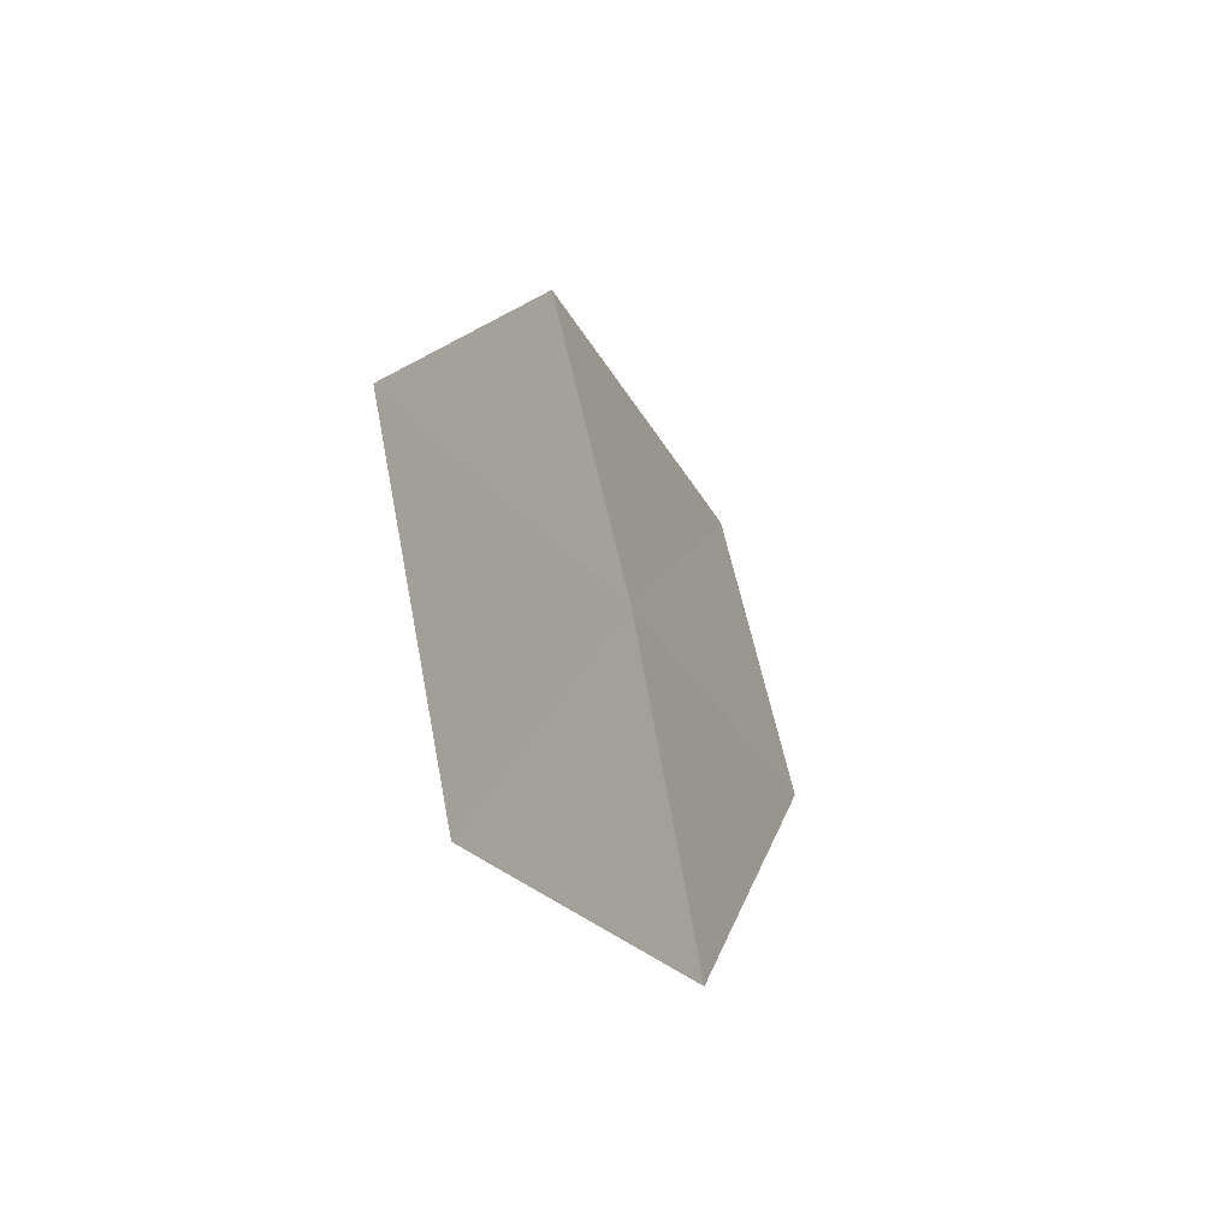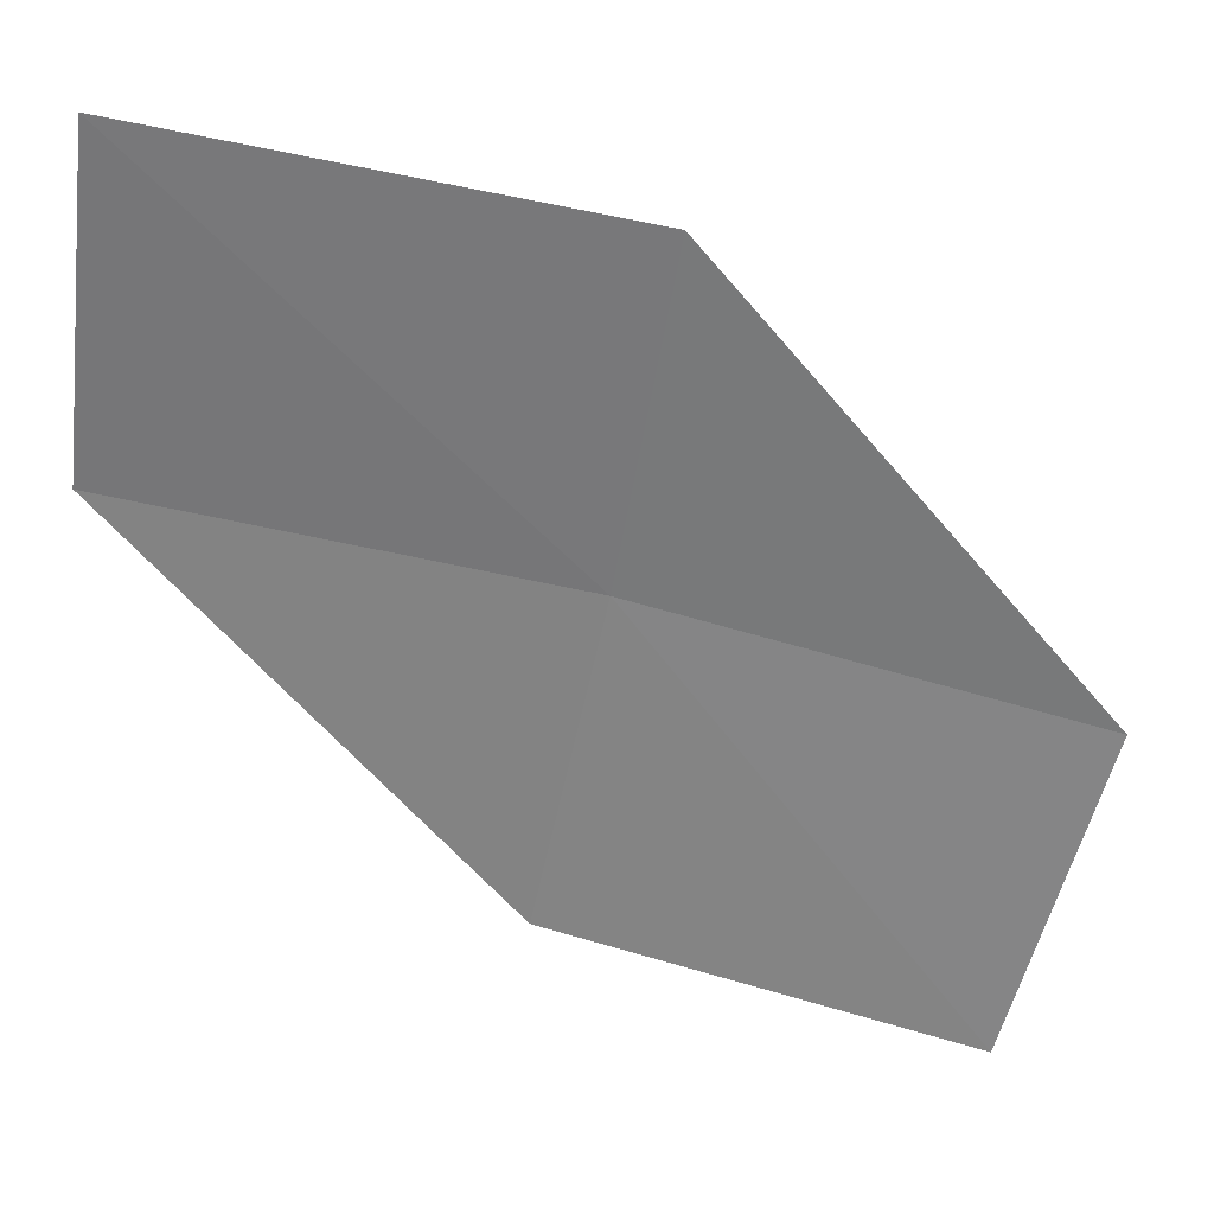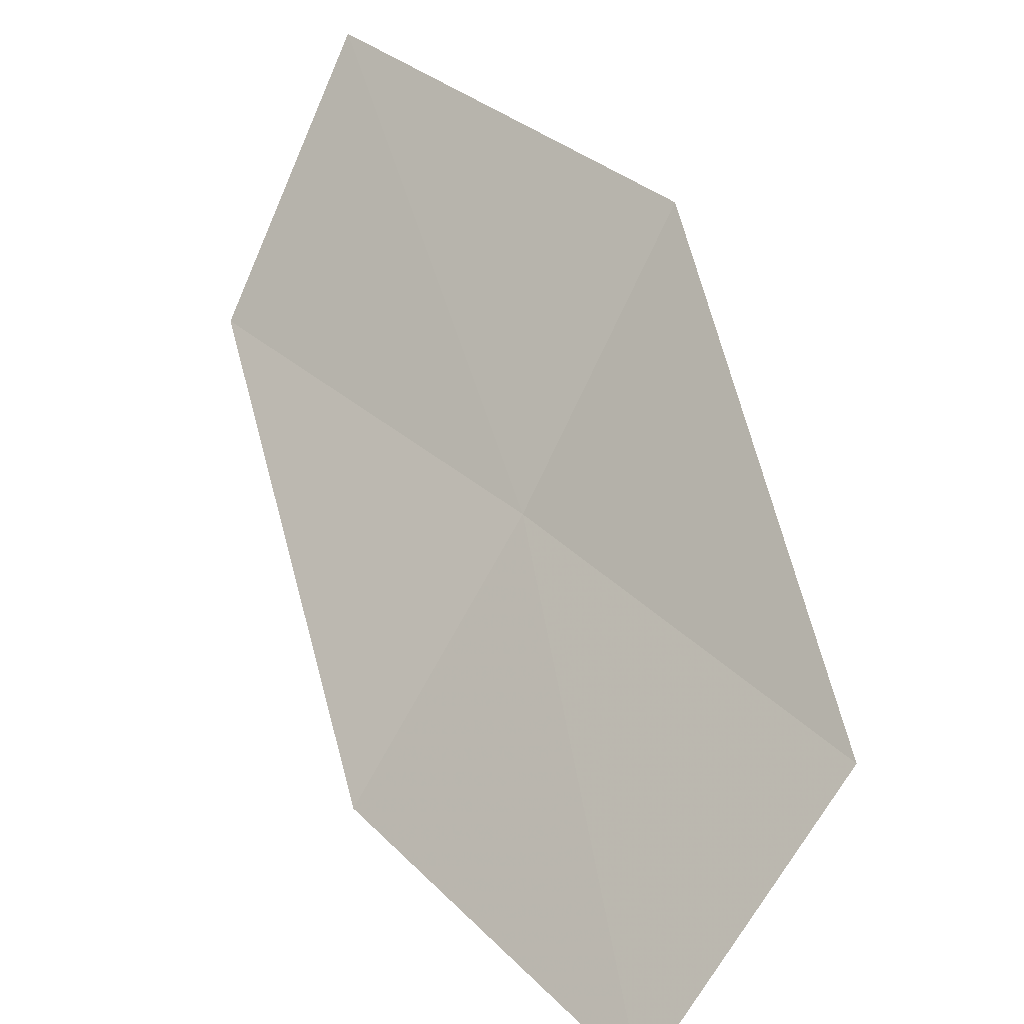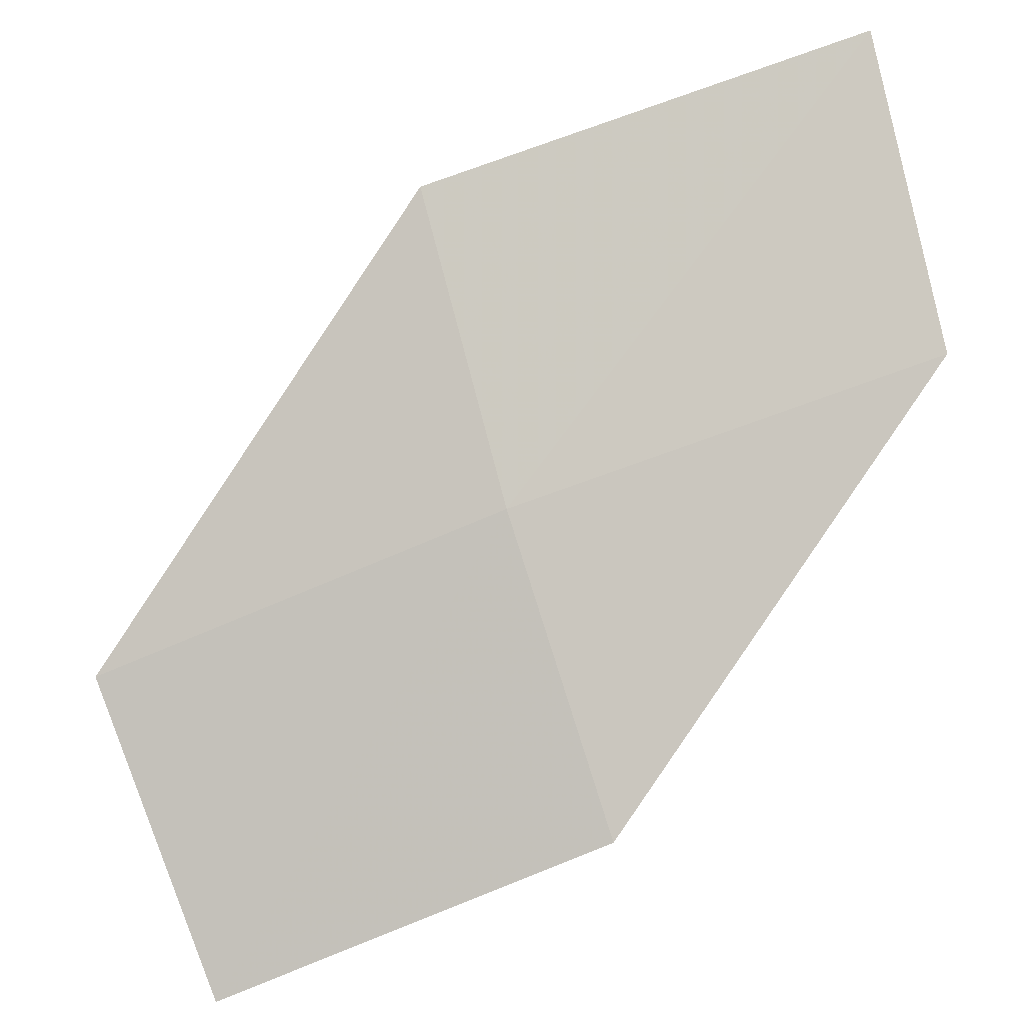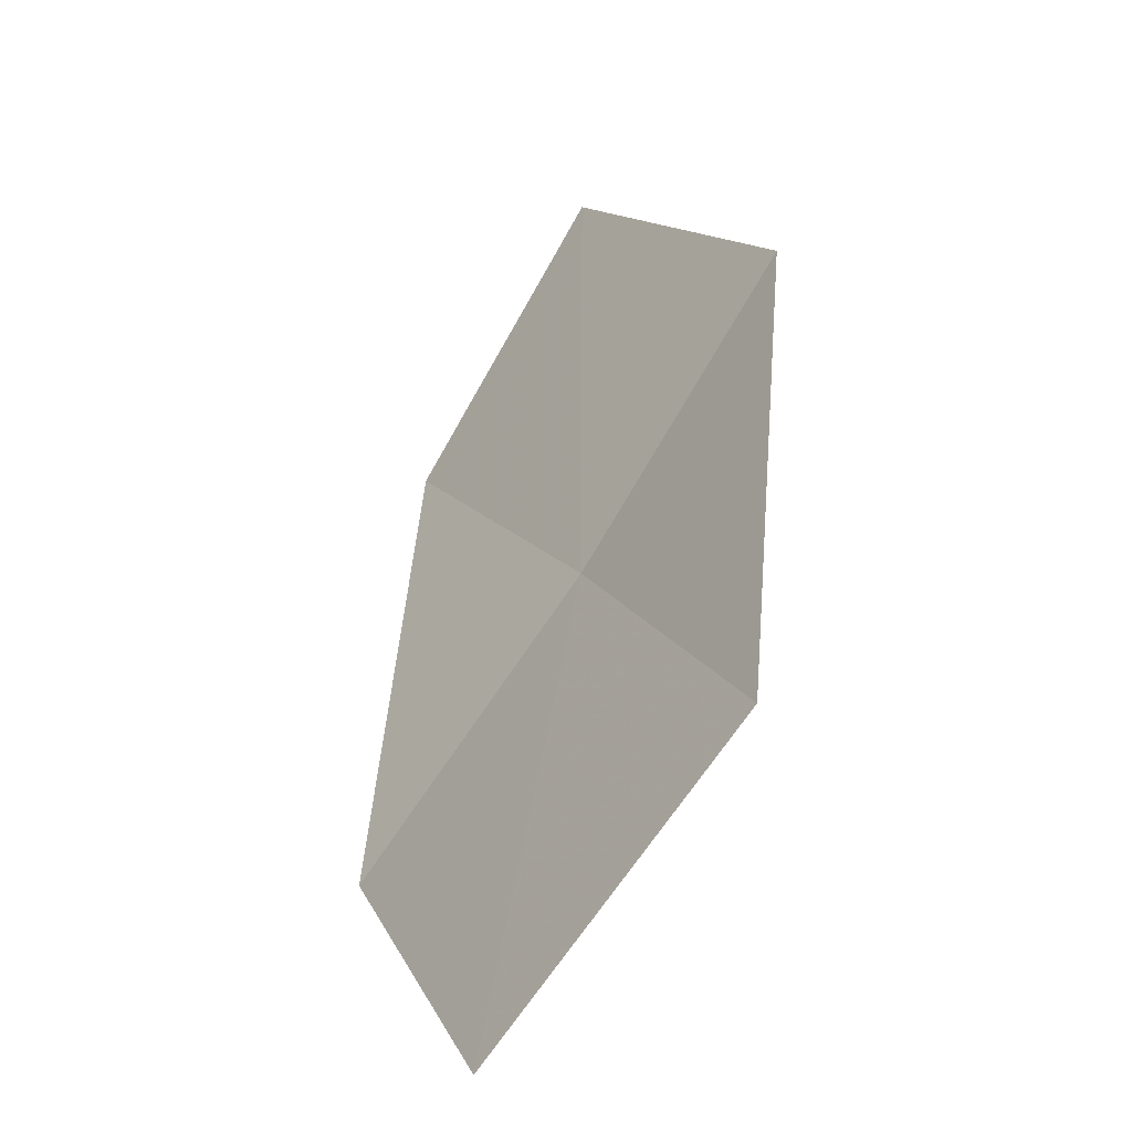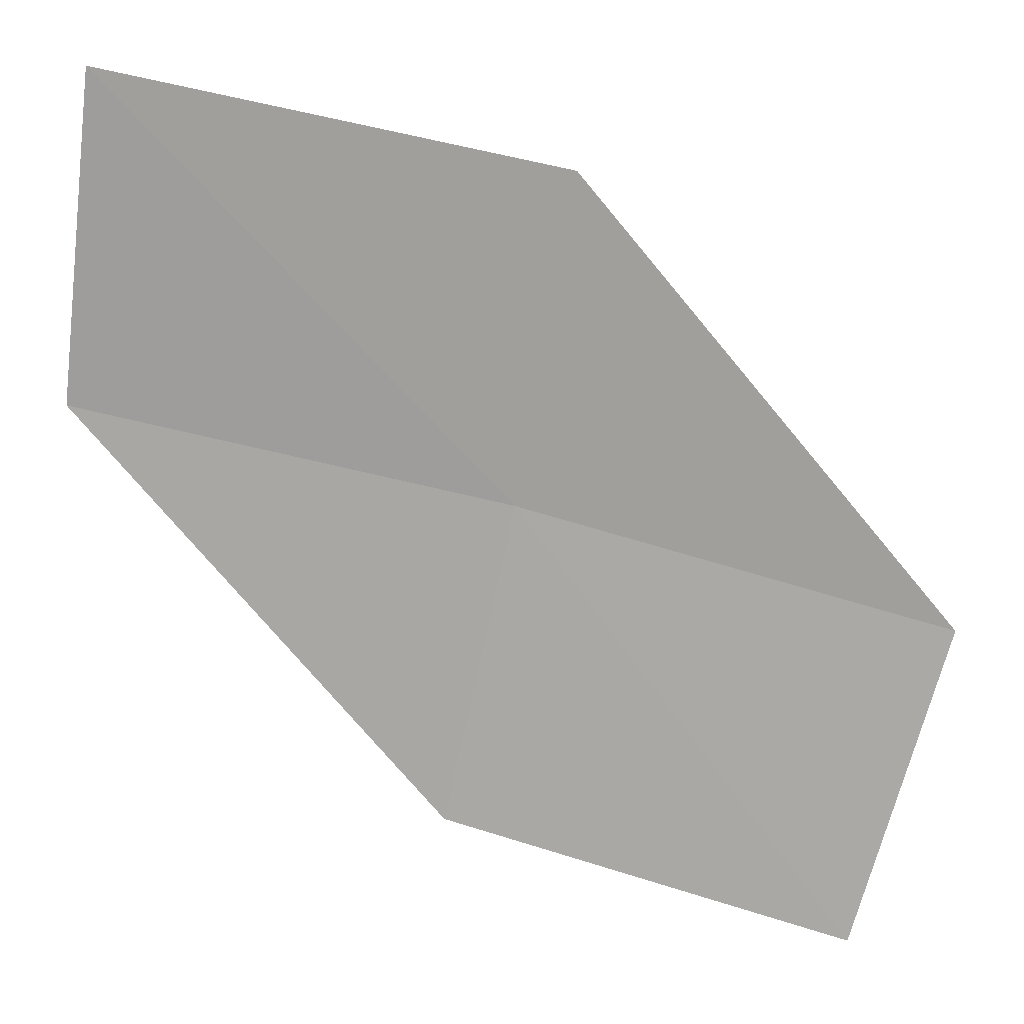
<metadata>
{"format":"obj","ext":"obj","renderer":"f3d","projection":"perspective","resolution":1024,"background":"white","views":[{"elev":34.2,"azim":-35.6,"up":"+Z"},{"elev":62.8,"azim":-118.0,"up":"+Y"},{"elev":25.3,"azim":-80.6,"up":"+Y"},{"elev":-39.0,"azim":72.2,"up":"+Y"},{"elev":1.4,"azim":-56.1,"up":"+Y"},{"elev":49.0,"azim":-117.7,"up":"+Y"}]}
</metadata>
<code>
v 15.46 -24.85 26.25
v 14.77 -26.3 25.47
v 16.79 -24.4 24.35
v 17.47 -22.89 24.92
v 16.1 -23.33 26.94
v 13.33 -26.74 27.16
v 13.97 -25.29 28.07
f 1 2 3
f 1 3 4
f 1 4 5
f 1 7 6
f 1 6 2
f 1 5 7

</code>
